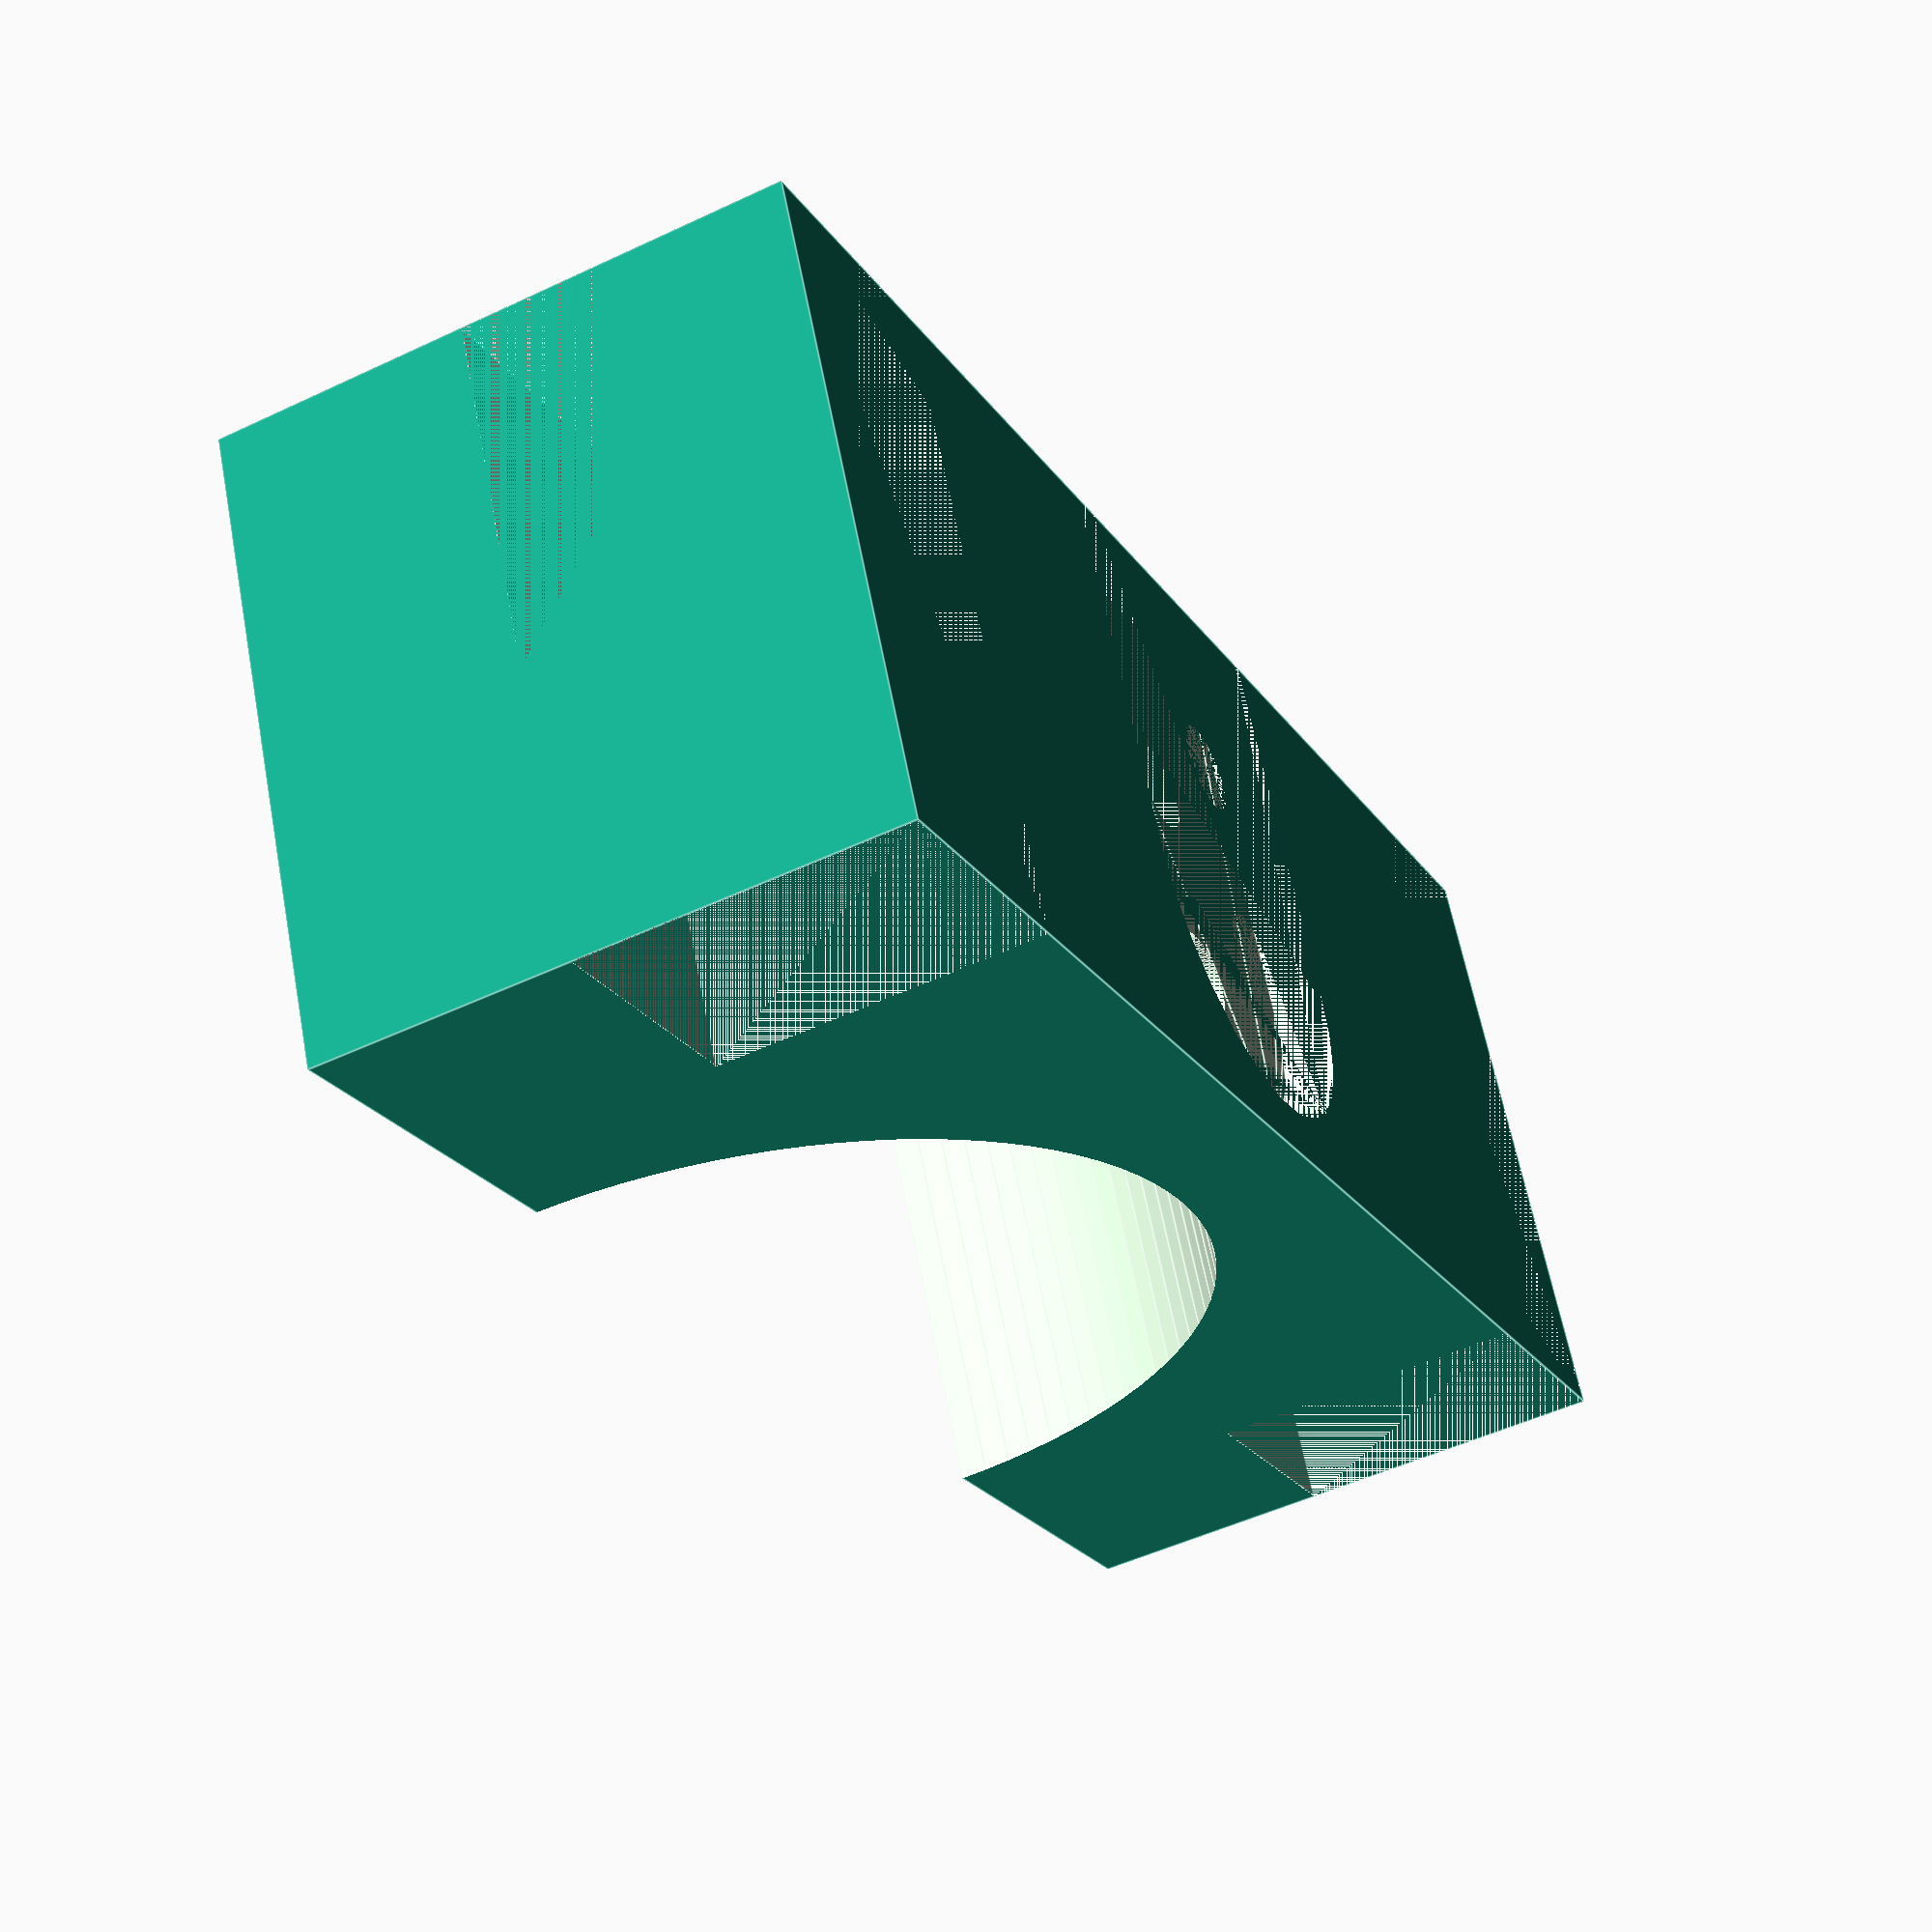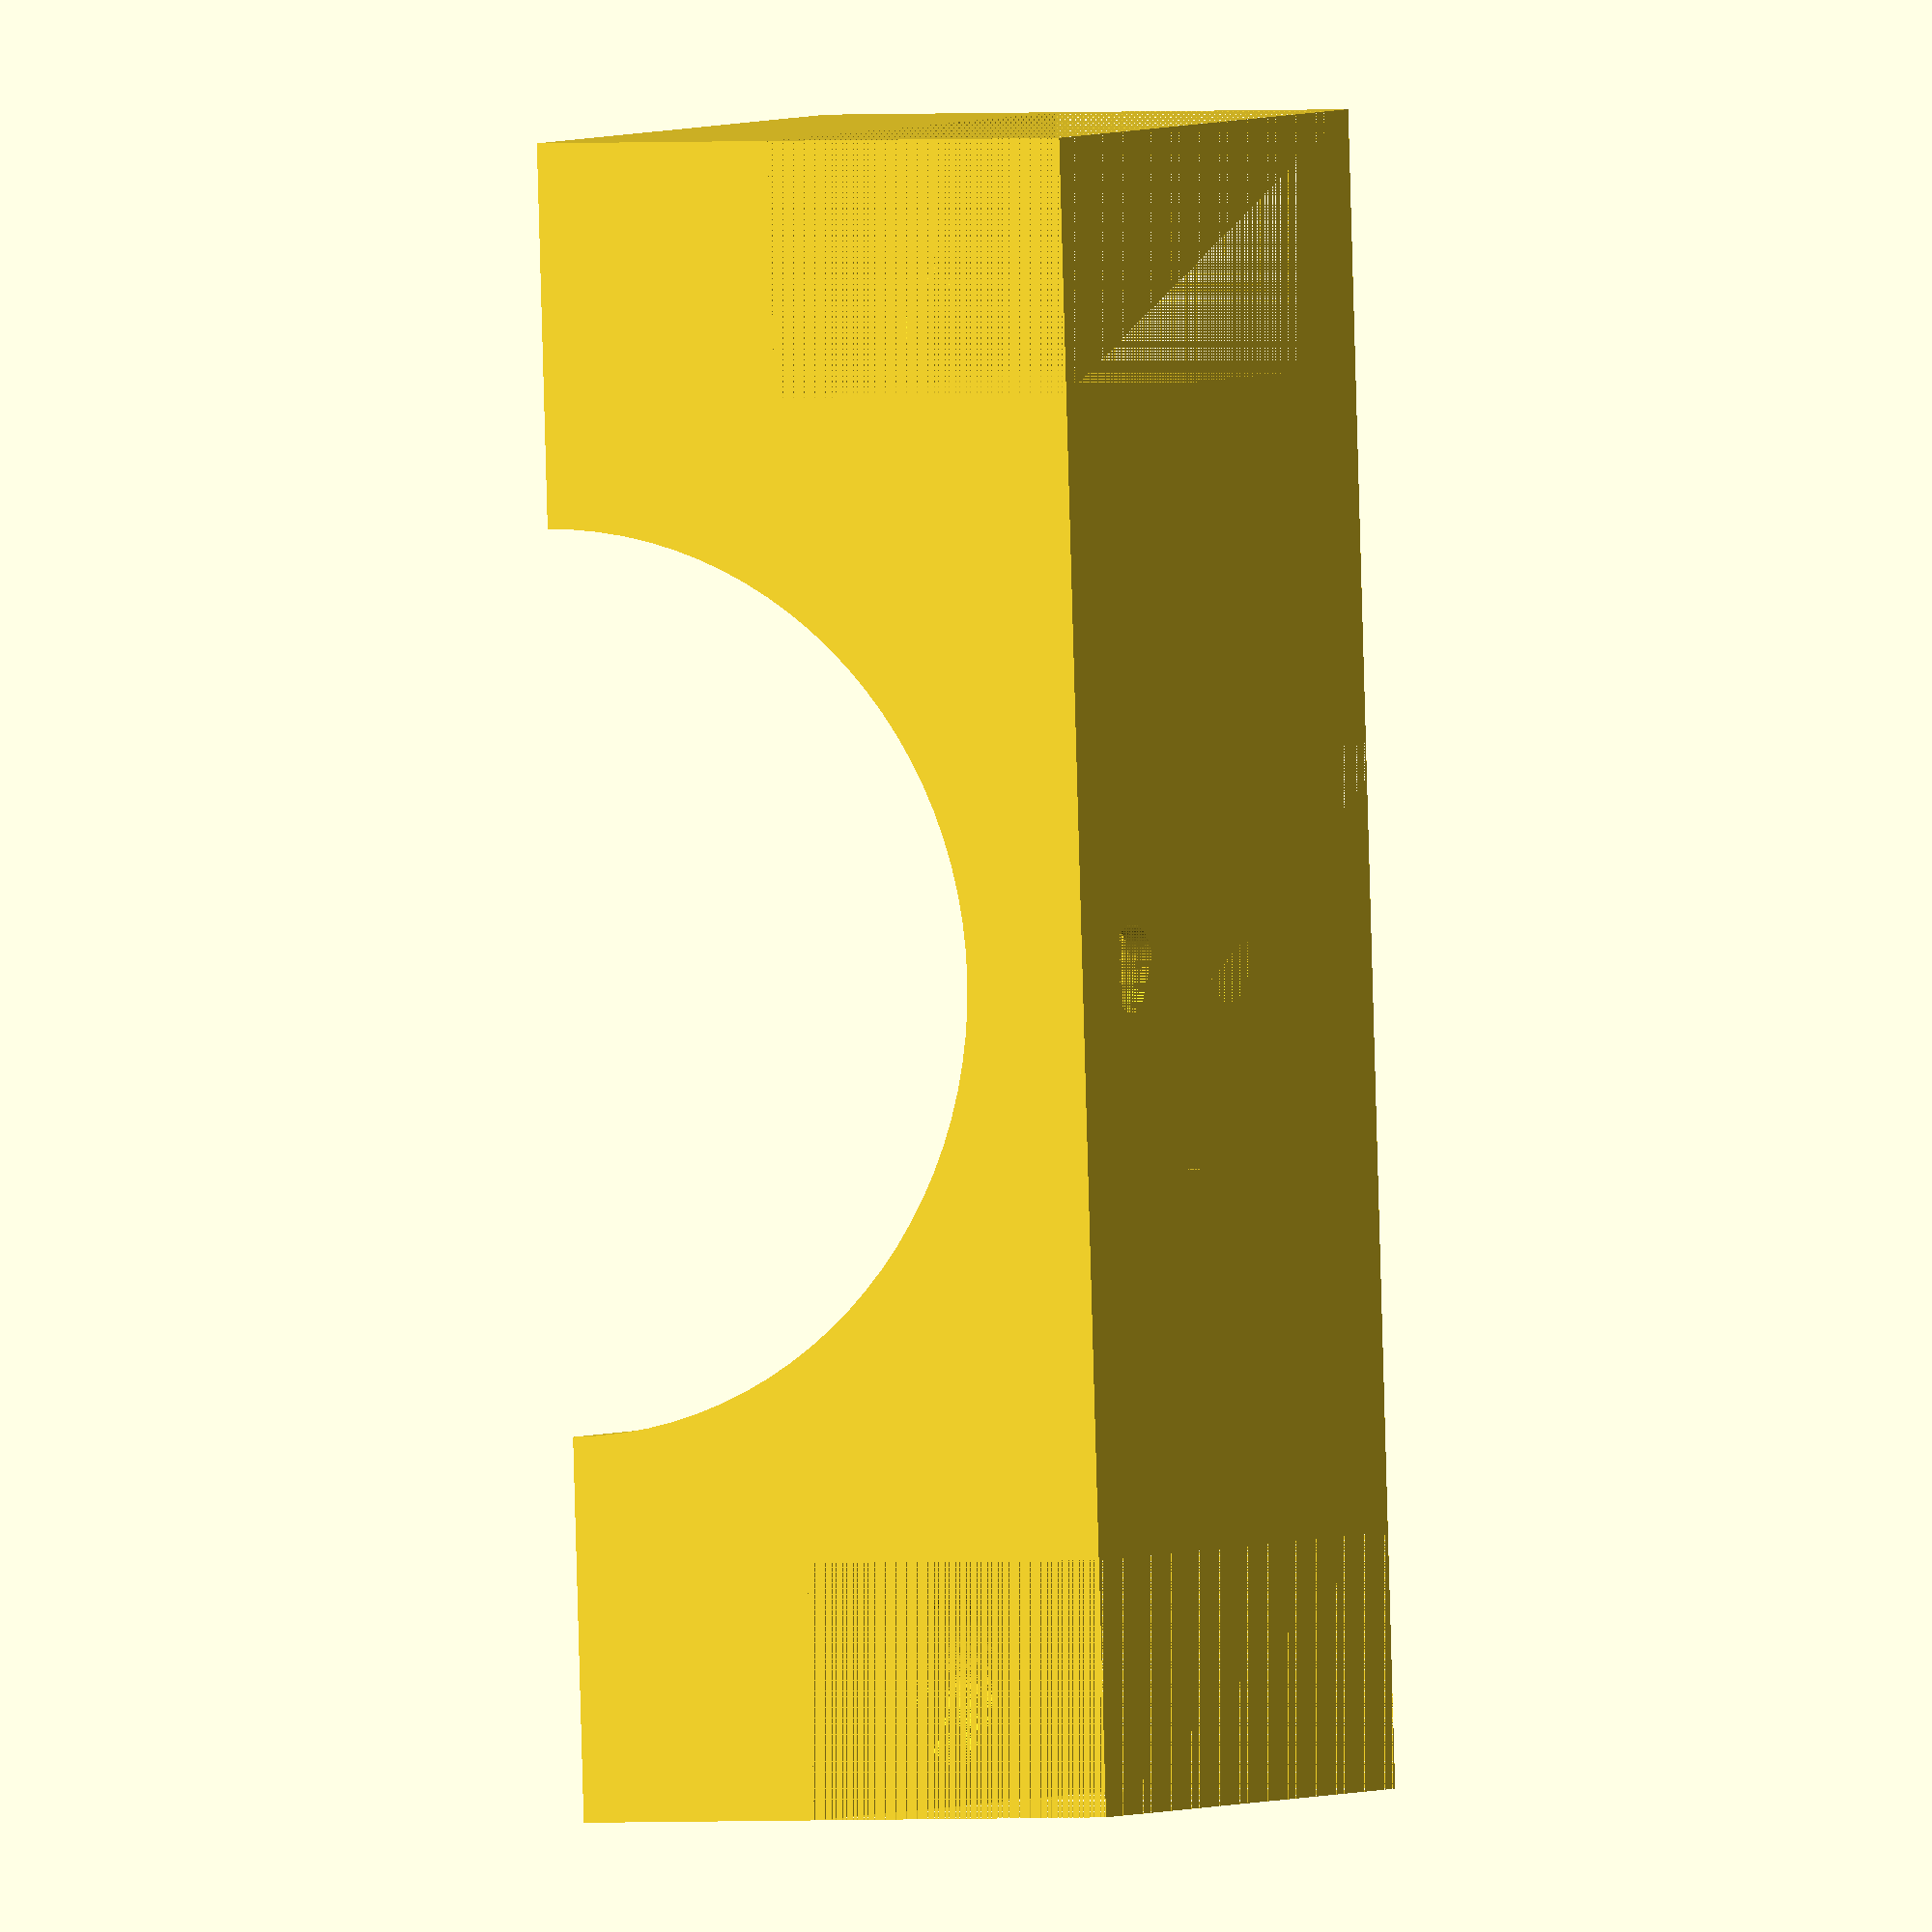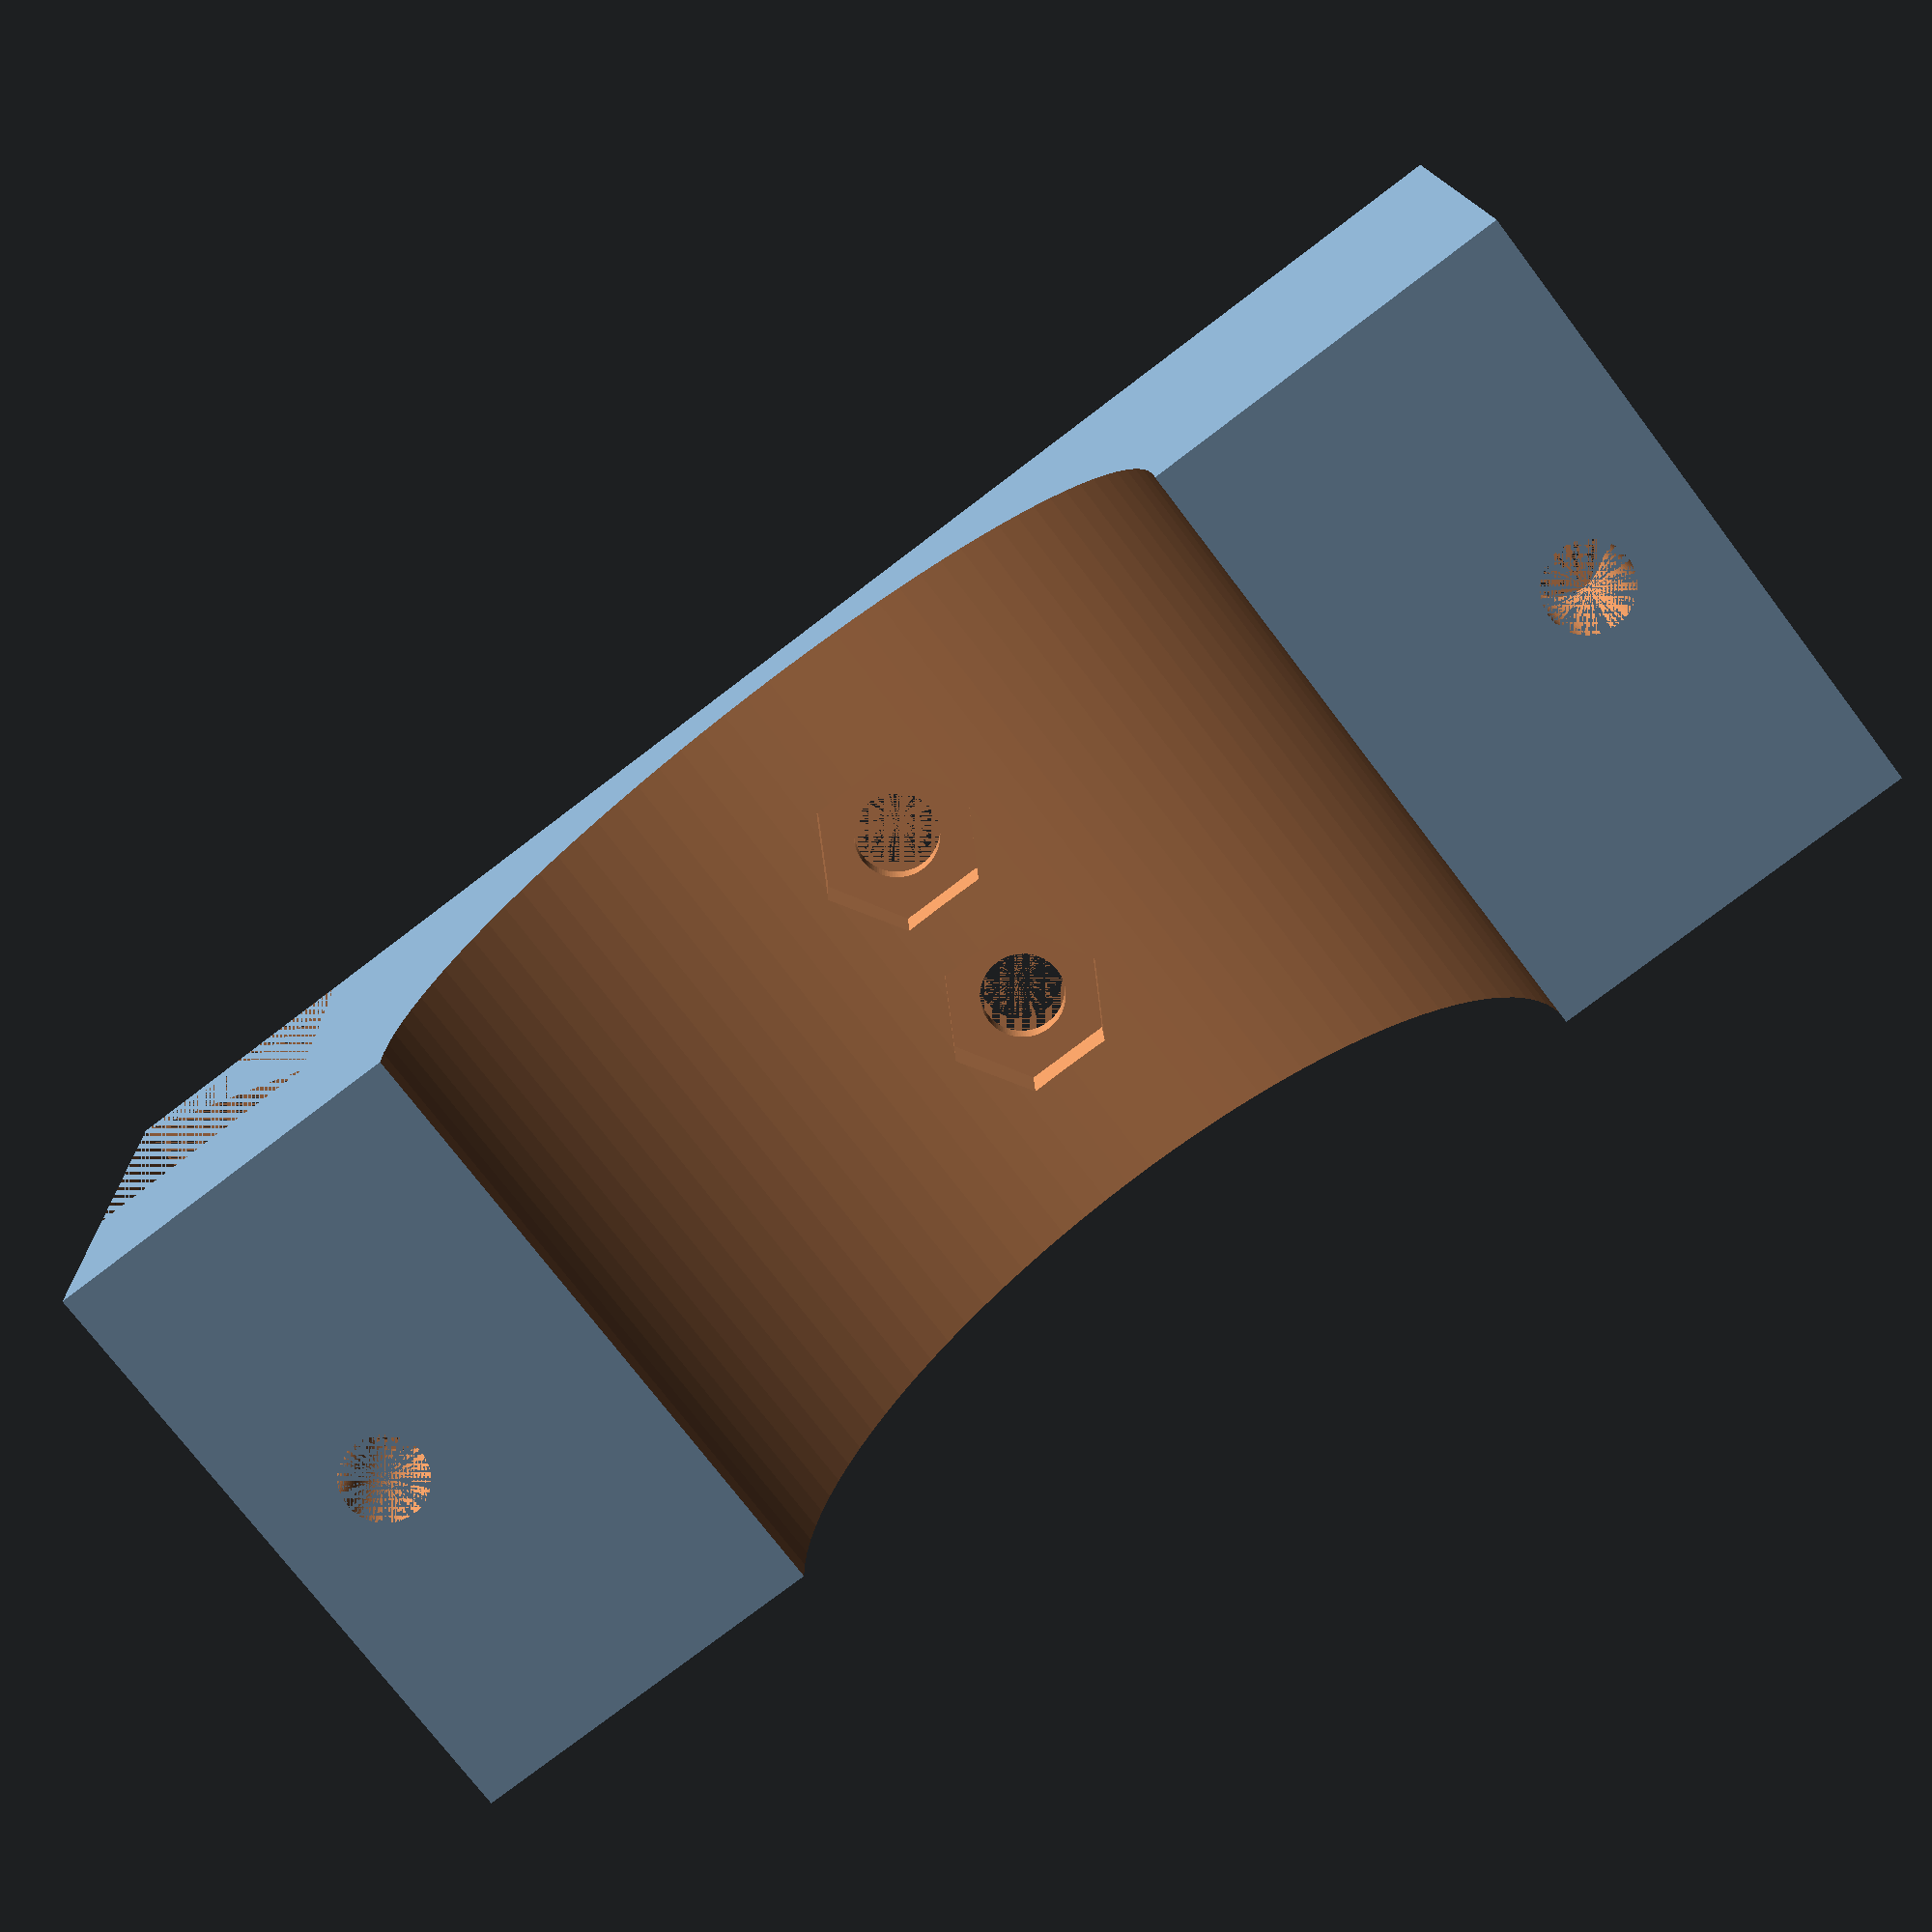
<openscad>
bar_diameter = 35.3;
base_width = bar_diameter + 30;
base_depth = bar_diameter - 10;
base_height = bar_diameter / 2 + 5;
bar_rad = bar_diameter /2;

screw_diameter = 3.5;
screw_head = 7;

difference() {

		// base cube
	cube([base_width, base_depth, base_height]);

		// cylinder difference for handlbar
	translate([base_width / 2,base_depth + 1,bar_rad + 5])
		rotate([90,0,0]) cylinder(h=base_depth + 2, r=bar_rad, $fn=100);

		// cube difference to remove extra volume
	translate([0,0,0])
		cube([10,base_depth,base_height-10]);
	translate([base_width-10,0,0])
		cube([10,base_depth,base_height-10]);

		// screw hole
	translate([base_width -5,base_depth/2,base_height-10]) {
		cylinder(h=2, r=screw_head/2, $fn=100);
		cylinder(h=10, r=screw_diameter/2, $fn=100);
	}

	translate([5,base_depth/2,base_height-10]) {
		cylinder(h=2, r=screw_head/2, $fn=100);
		cylinder(h=10, r=screw_diameter/2, $fn=100);
	}

		// mount holes
	translate([base_width/2, base_depth/3, 3]) {
		cylinder(h=3, r=screw_head/2, $fn=6);
	}
	translate([base_width/2, base_depth/3 * 2, 3]) {
		cylinder(h=3, r=screw_head/2, $fn=6);
	}
	translate([base_width/2, base_depth/3, 0]) {
		cylinder(h=10, r=screw_diameter/2, $fn=100);
	}
	translate([base_width/2, base_depth/3 * 2, 0]) {
		cylinder(h=10, r=screw_diameter/2, $fn=100);
	}
	hull() {
		translate([base_width/2, 10, 1]) cylinder(h=2, r=8, center=true);
		translate([base_width/2, 20, 1]) cube([16,16,2], center=true);
	}
}









</openscad>
<views>
elev=49.4 azim=23.7 roll=117.7 proj=p view=edges
elev=181.2 azim=93.6 roll=63.6 proj=o view=solid
elev=165.8 azim=322.8 roll=181.6 proj=p view=wireframe
</views>
